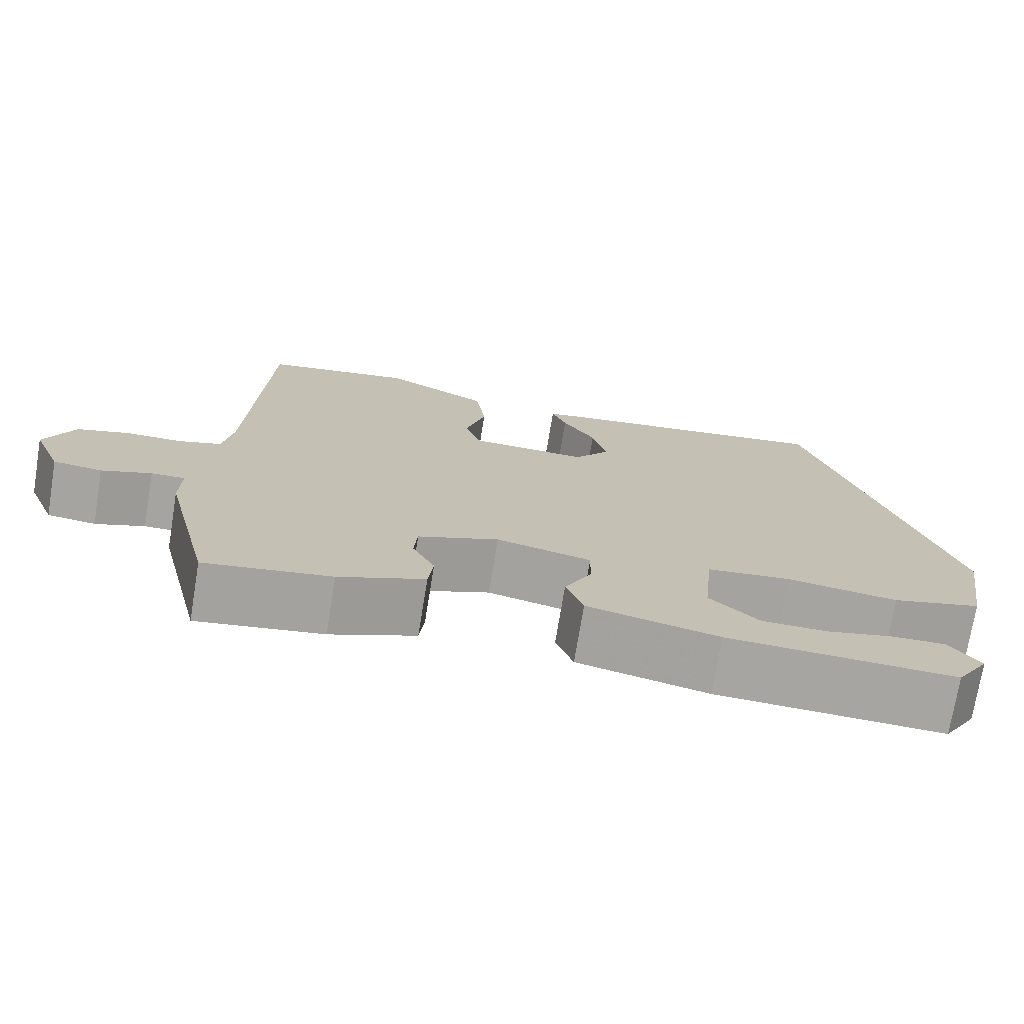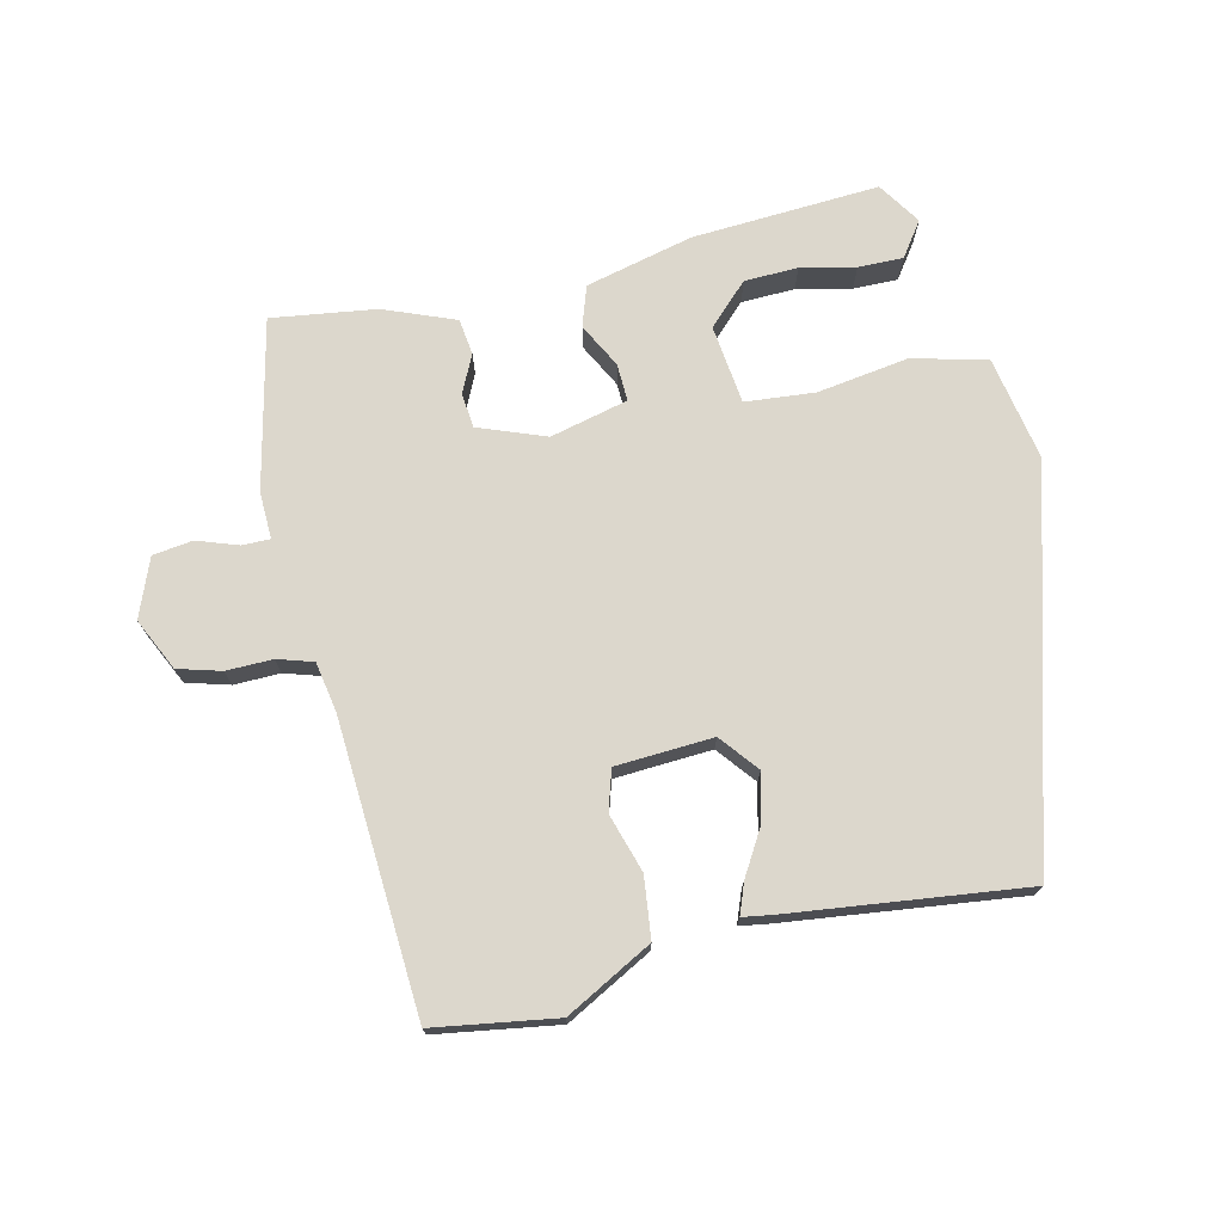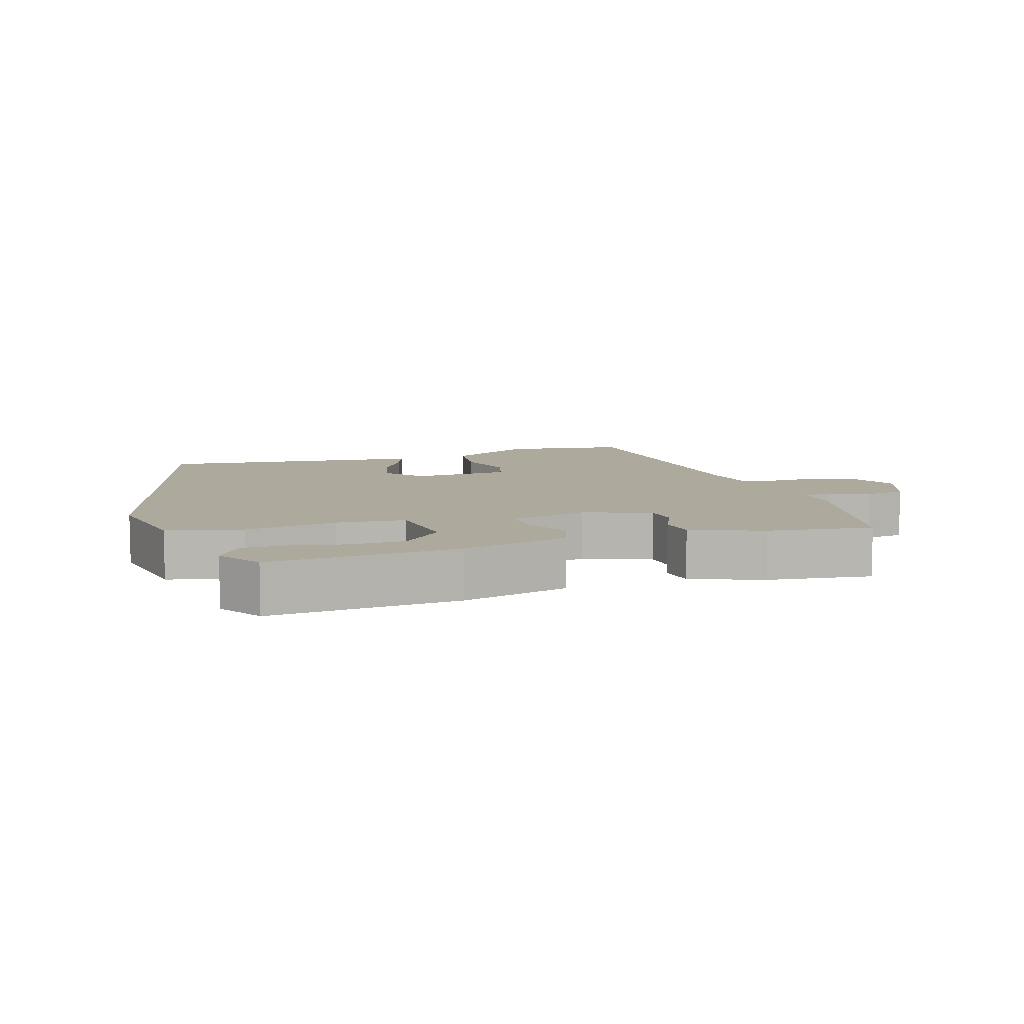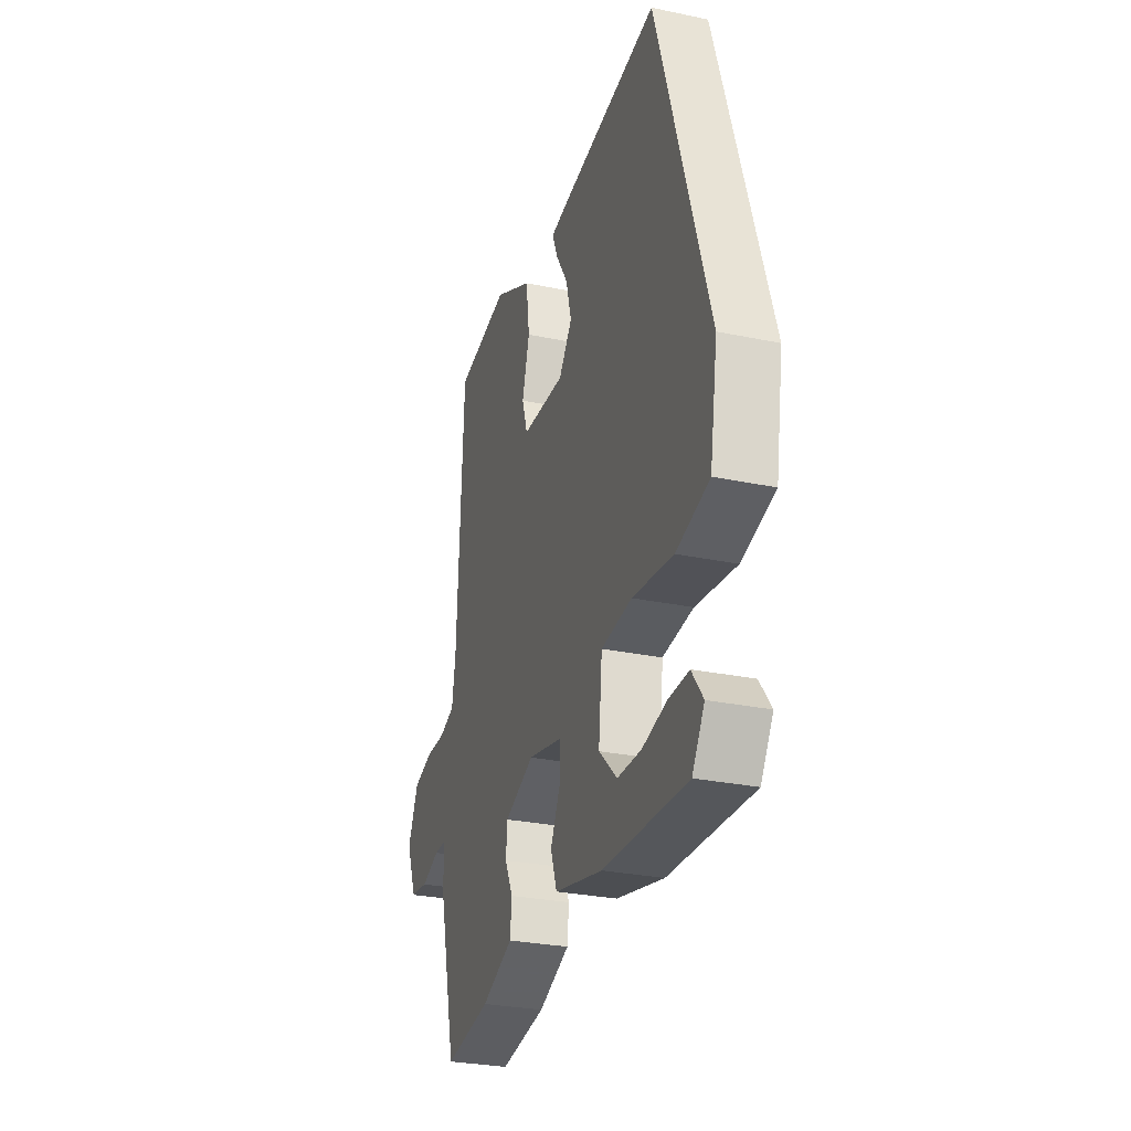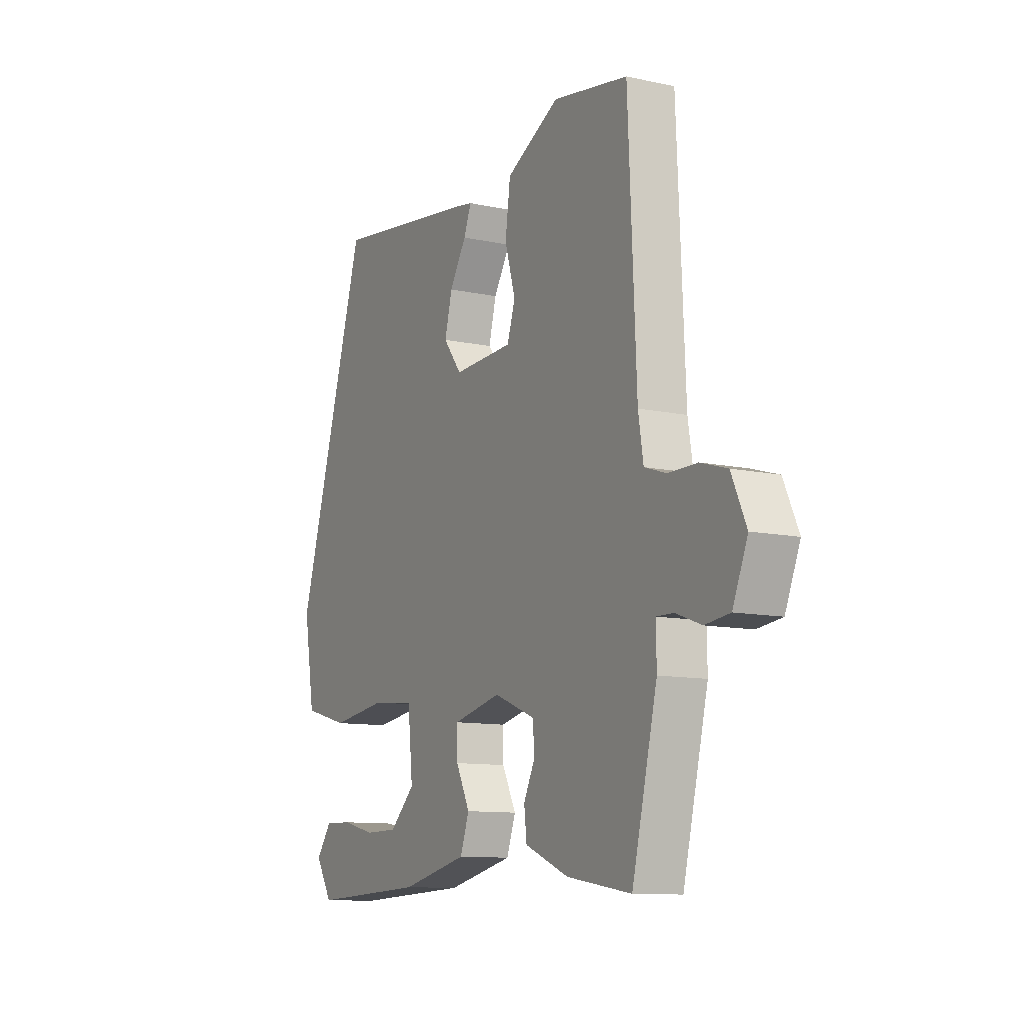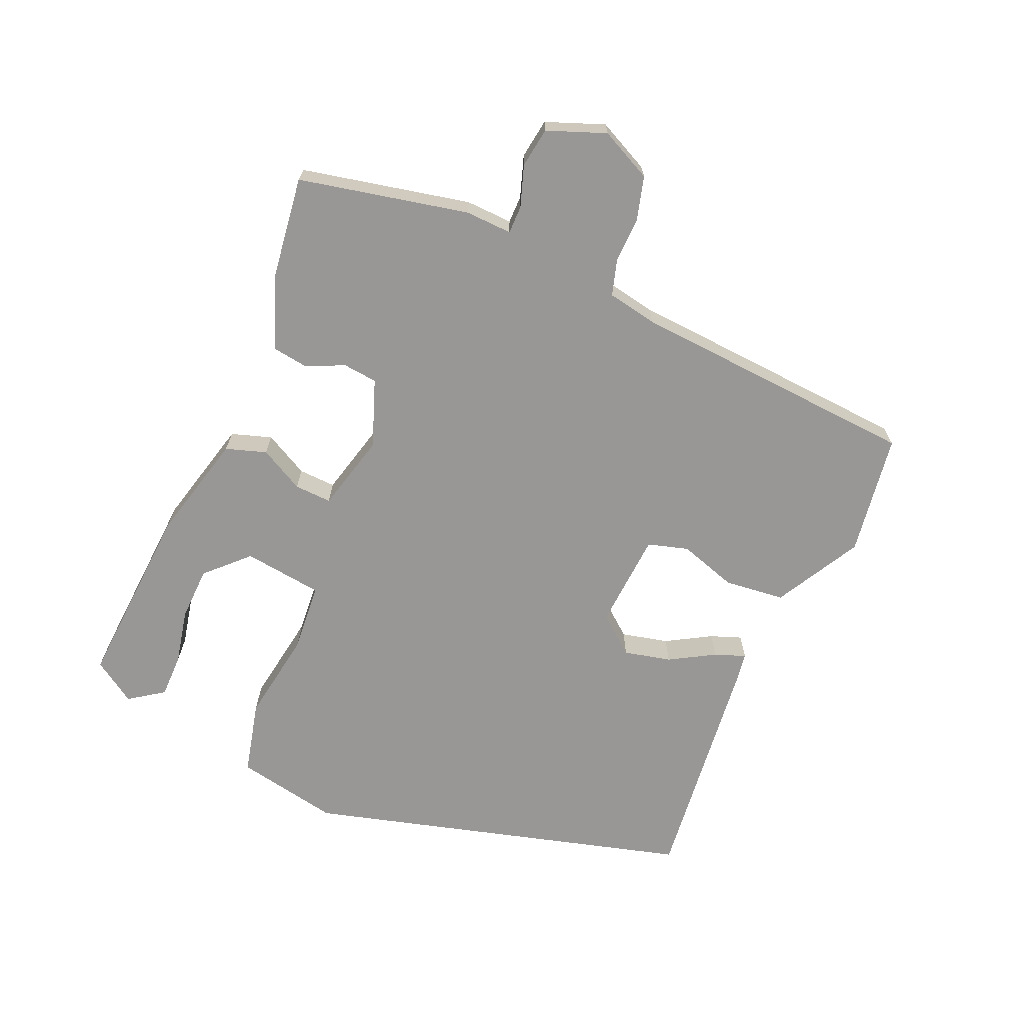
<metadata>
{"format":"obj","ext":"obj","renderer":"f3d","projection":"perspective","resolution":1024,"background":"white","views":[{"elev":-73.6,"azim":-9.3,"up":"+Z"},{"elev":73.0,"azim":-14.0,"up":"+Y"},{"elev":8.8,"azim":161.0,"up":"+Y"},{"elev":-28.7,"azim":72.6,"up":"+Z"},{"elev":-10.9,"azim":-118.1,"up":"+Z"},{"elev":-68.3,"azim":-114.8,"up":"+Y"}]}
</metadata>
<code>
v -0.429 0.07 -0.492
v -0.489 0.07 -0.244
v -0.488 0.07 -0.175
v -0.529 0.07 -0.176
v -0.589 0.07 -0.198
v -0.648 0.07 -0.191
v -0.683 0.07 -0.106
v -0.648 0.07 -0.029
v -0.585 0.07 -0.01
v -0.517 0.07 -0.01
v -0.465 0.07 0.007
v -0.453 0.07 0.081
v -0.434 0.07 0.508
v -0.255 0.07 0.539
v -0.127 0.07 0.473
v -0.115 0.07 0.384
v -0.14 0.07 0.298
v -0.121 0.07 0.239
v 0.022 0.07 0.233
v 0.066 0.07 0.29
v 0.048 0.07 0.359
v 0.008 0.07 0.424
v -0.01 0.07 0.469
v 0.036 0.07 0.477
v 0.378 0.07 0.524
v 0.548 0.07 -0.037
v 0.522 0.07 -0.191
v 0.413 0.07 -0.22
v 0.278 0.07 -0.202
v 0.176 0.07 -0.213
v 0.164 0.07 -0.33
v 0.224 0.07 -0.387
v 0.303 0.07 -0.388
v 0.383 0.07 -0.369
v 0.449 0.07 -0.367
v 0.486 0.07 -0.417
v 0.446 0.07 -0.481
v 0.17 0.07 -0.469
v 0.011 0.07 -0.433
v -0.01 0.07 -0.374
v 0.023 0.07 -0.308
v 0.024 0.07 -0.253
v -0.091 0.07 -0.227
v -0.189 0.07 -0.266
v -0.193 0.07 -0.317
v -0.166 0.07 -0.372
v -0.172 0.07 -0.425
v -0.276 0.07 -0.468
v -0.429 0 -0.492
v -0.489 0 -0.244
v -0.488 0 -0.175
v -0.529 0 -0.176
v -0.589 0 -0.198
v -0.648 0 -0.191
v -0.683 0 -0.106
v -0.648 0 -0.029
v -0.585 0 -0.01
v -0.517 0 -0.01
v -0.465 0 0.007
v -0.453 0 0.081
v -0.434 0 0.508
v -0.255 0 0.539
v -0.127 0 0.473
v -0.115 0 0.384
v -0.14 0 0.298
v -0.121 0 0.239
v 0.022 0 0.233
v 0.066 0 0.29
v 0.048 0 0.359
v 0.008 0 0.424
v -0.01 0 0.469
v 0.036 0 0.477
v 0.378 0 0.524
v 0.548 0 -0.037
v 0.522 0 -0.191
v 0.413 0 -0.22
v 0.278 0 -0.202
v 0.176 0 -0.213
v 0.164 0 -0.33
v 0.224 0 -0.387
v 0.303 0 -0.388
v 0.383 0 -0.369
v 0.449 0 -0.367
v 0.486 0 -0.417
v 0.446 0 -0.481
v 0.17 0 -0.469
v 0.011 0 -0.433
v -0.01 0 -0.374
v 0.023 0 -0.308
v 0.024 0 -0.253
v -0.091 0 -0.227
v -0.189 0 -0.266
v -0.193 0 -0.317
v -0.166 0 -0.372
v -0.172 0 -0.425
v -0.276 0 -0.468
f 1 2 3
f 48 1 3
f 47 48 3
f 46 47 3
f 45 46 3
f 44 45 3
f 43 44 3
f 39 40 41
f 38 39 41
f 37 38 41
f 35 36 37
f 34 35 37
f 33 34 37
f 32 33 37
f 32 37 41
f 31 32 41 42
f 27 28 29
f 26 27 29
f 25 26 29
f 24 25 29
f 24 29 30
f 21 22 23 24
f 20 21 24
f 20 24 30
f 30 31 42
f 20 30 42
f 19 20 42
f 15 16 17
f 14 15 17
f 13 14 17
f 12 13 17
f 11 12 17 18
f 8 9 10
f 7 8 10
f 6 7 10
f 5 6 10
f 4 5 10
f 3 4 10 11
f 11 18 19
f 3 11 19
f 43 3 19
f 19 42 43
f 51 50 49
f 51 49 96
f 51 96 95
f 51 95 94
f 51 94 93
f 51 93 92
f 51 92 91
f 89 88 87
f 89 87 86
f 89 86 85
f 85 84 83
f 85 83 82
f 85 82 81
f 85 81 80
f 89 85 80
f 90 89 80 79
f 77 76 75
f 77 75 74
f 77 74 73
f 77 73 72
f 78 77 72
f 72 71 70 69
f 72 69 68
f 78 72 68
f 90 79 78
f 90 78 68
f 90 68 67
f 65 64 63
f 65 63 62
f 65 62 61
f 65 61 60
f 66 65 60 59
f 58 57 56
f 58 56 55
f 58 55 54
f 58 54 53
f 58 53 52
f 59 58 52 51
f 67 66 59
f 67 59 51
f 67 51 91
f 91 90 67
f 1 49 50 2
f 2 50 51 3
f 3 51 52 4
f 4 52 53 5
f 5 53 54 6
f 6 54 55 7
f 7 55 56 8
f 8 56 57 9
f 9 57 58 10
f 10 58 59 11
f 11 59 60 12
f 12 60 61 13
f 13 61 62 14
f 14 62 63 15
f 15 63 64 16
f 16 64 65 17
f 17 65 66 18
f 18 66 67 19
f 19 67 68 20
f 20 68 69 21
f 21 69 70 22
f 22 70 71 23
f 23 71 72 24
f 24 72 73 25
f 25 73 74 26
f 26 74 75 27
f 27 75 76 28
f 28 76 77 29
f 29 77 78 30
f 30 78 79 31
f 31 79 80 32
f 32 80 81 33
f 33 81 82 34
f 34 82 83 35
f 35 83 84 36
f 36 84 85 37
f 37 85 86 38
f 38 86 87 39
f 39 87 88 40
f 40 88 89 41
f 41 89 90 42
f 42 90 91 43
f 43 91 92 44
f 44 92 93 45
f 45 93 94 46
f 46 94 95 47
f 47 95 96 48
f 48 96 49 1

</code>
